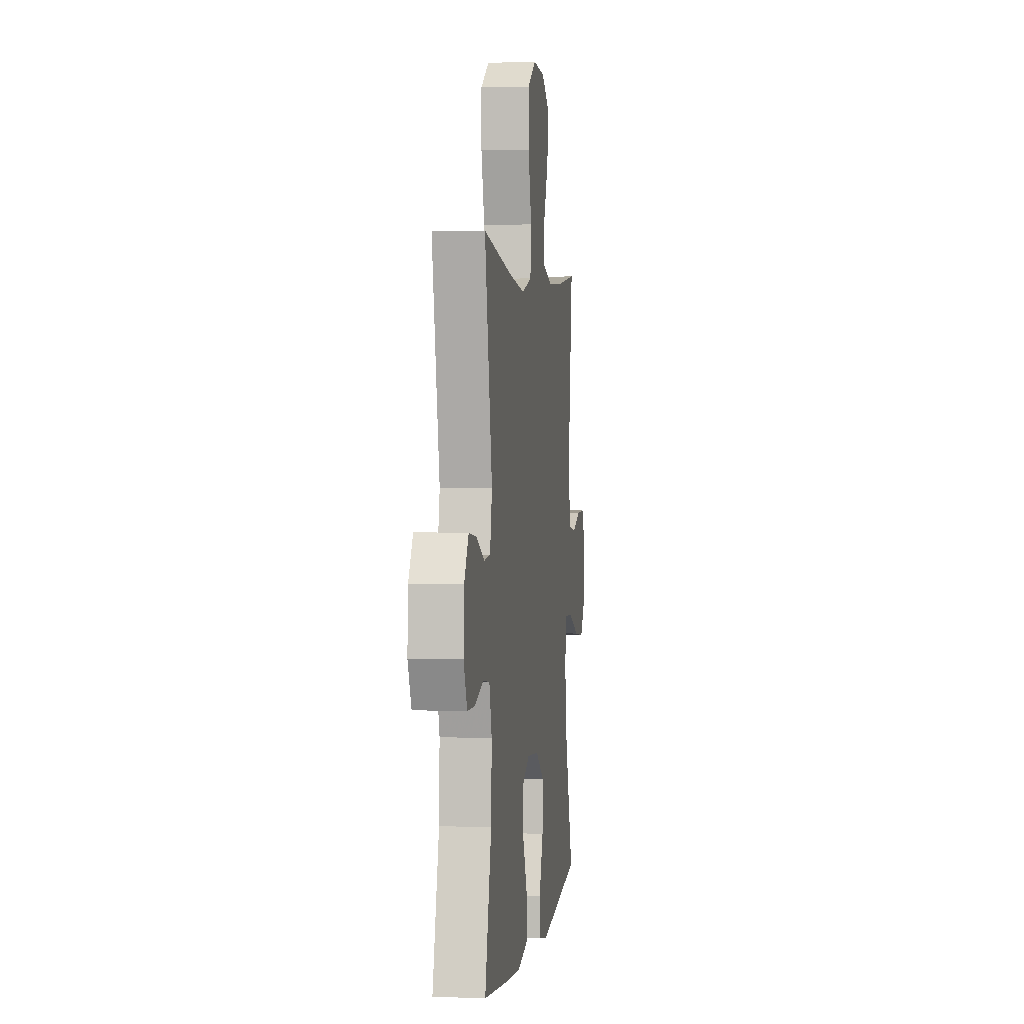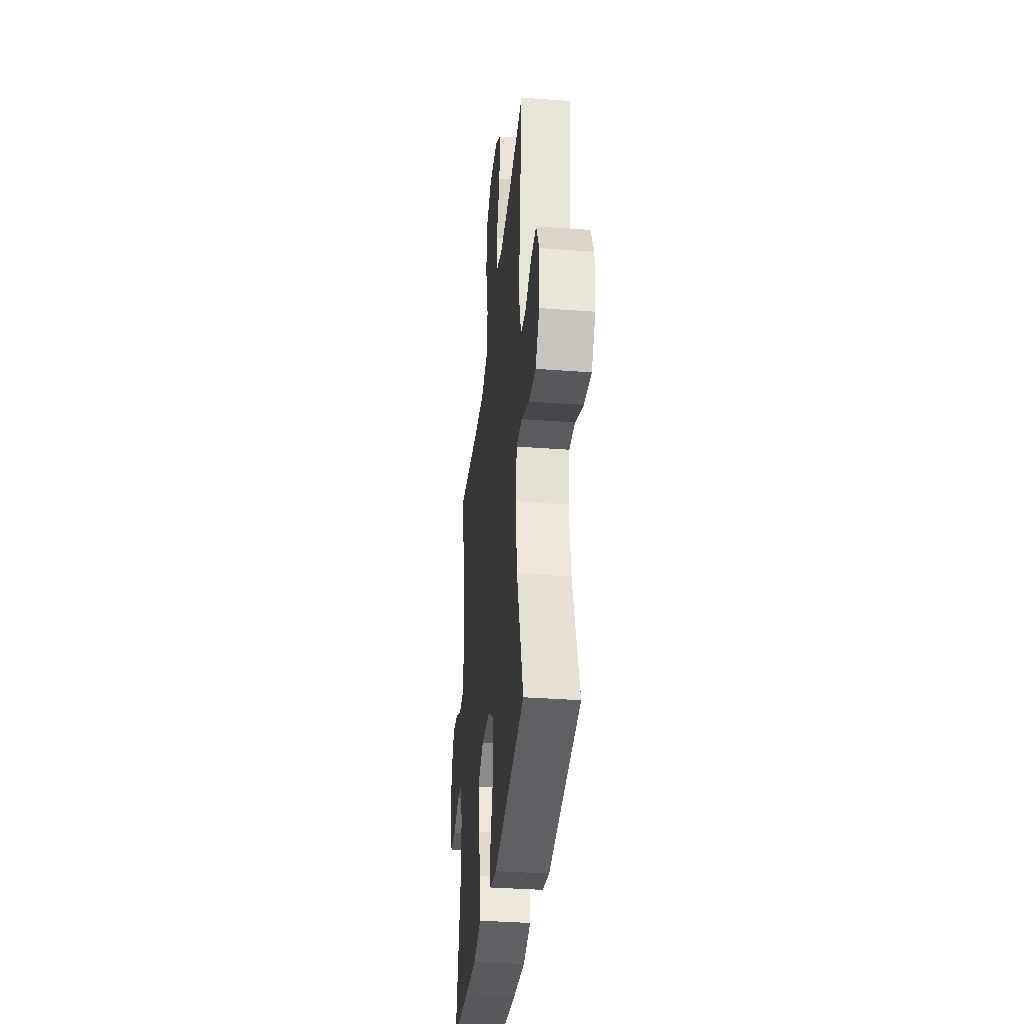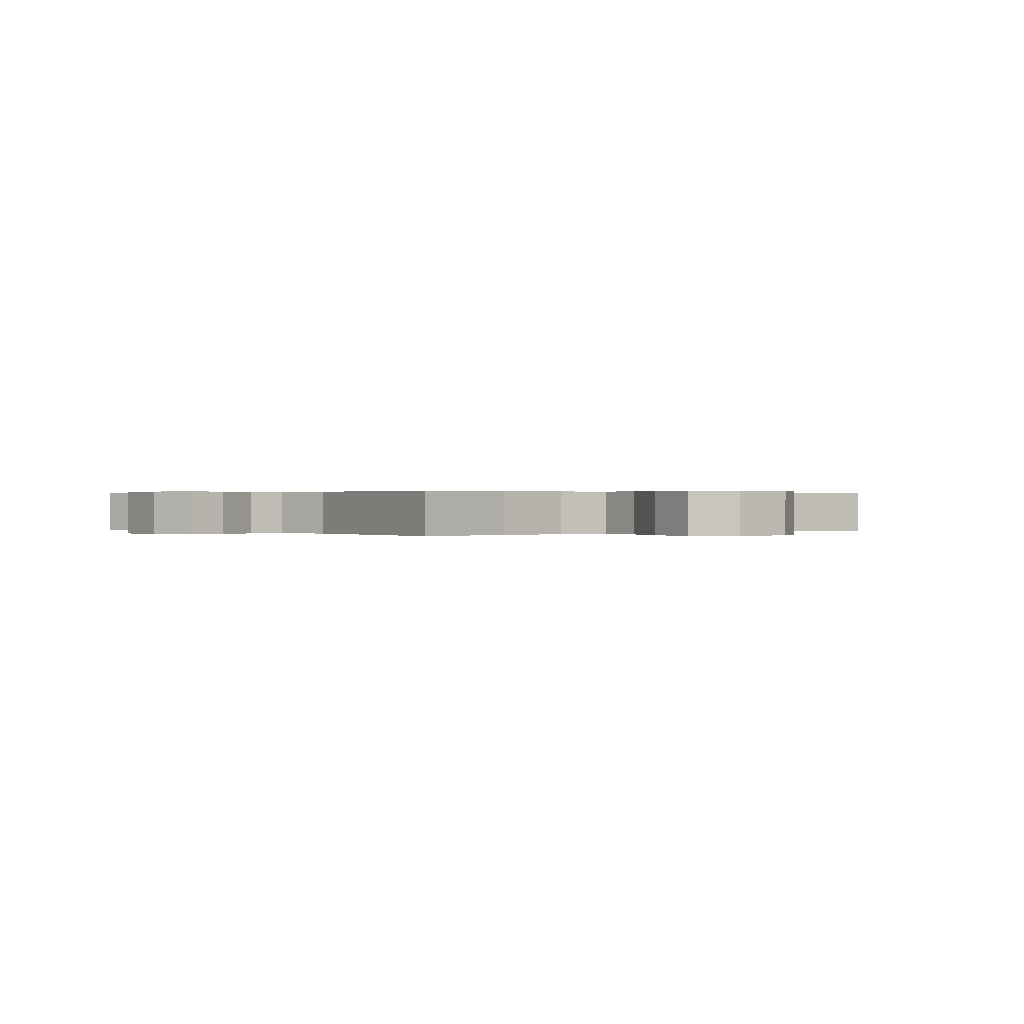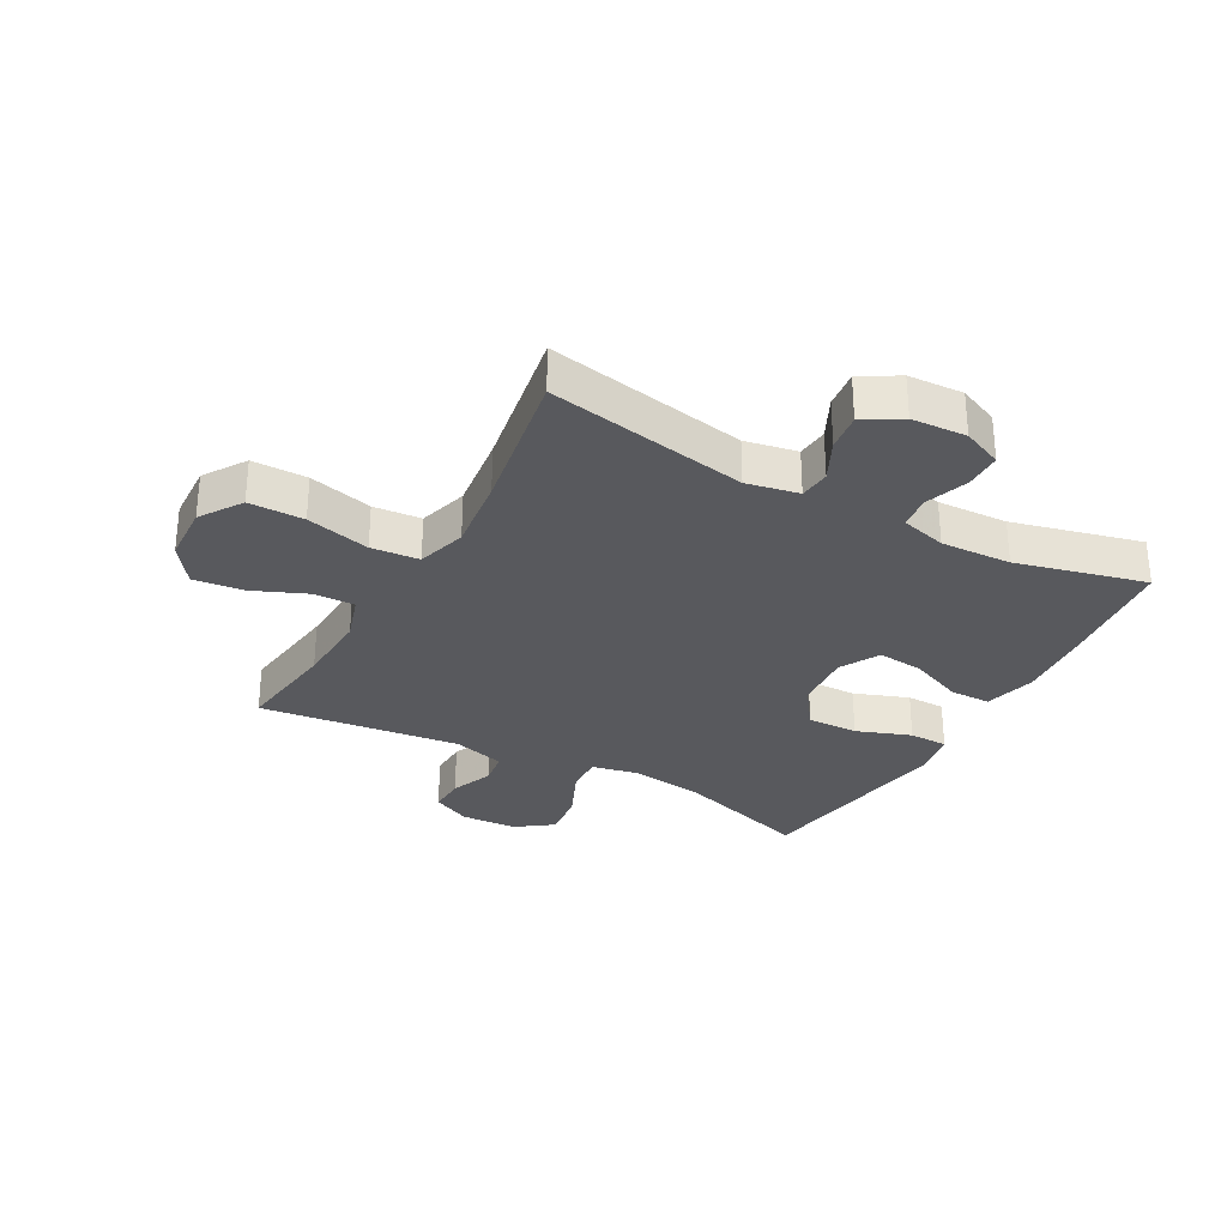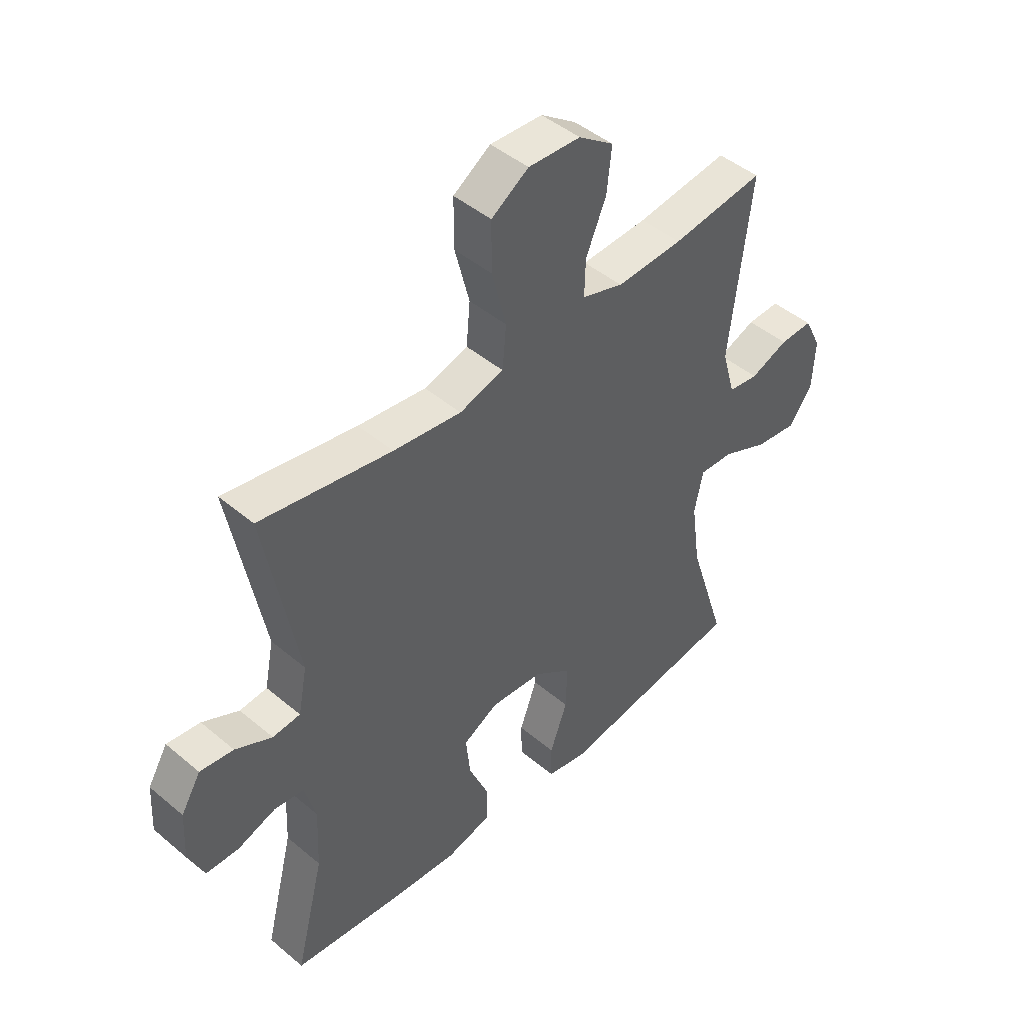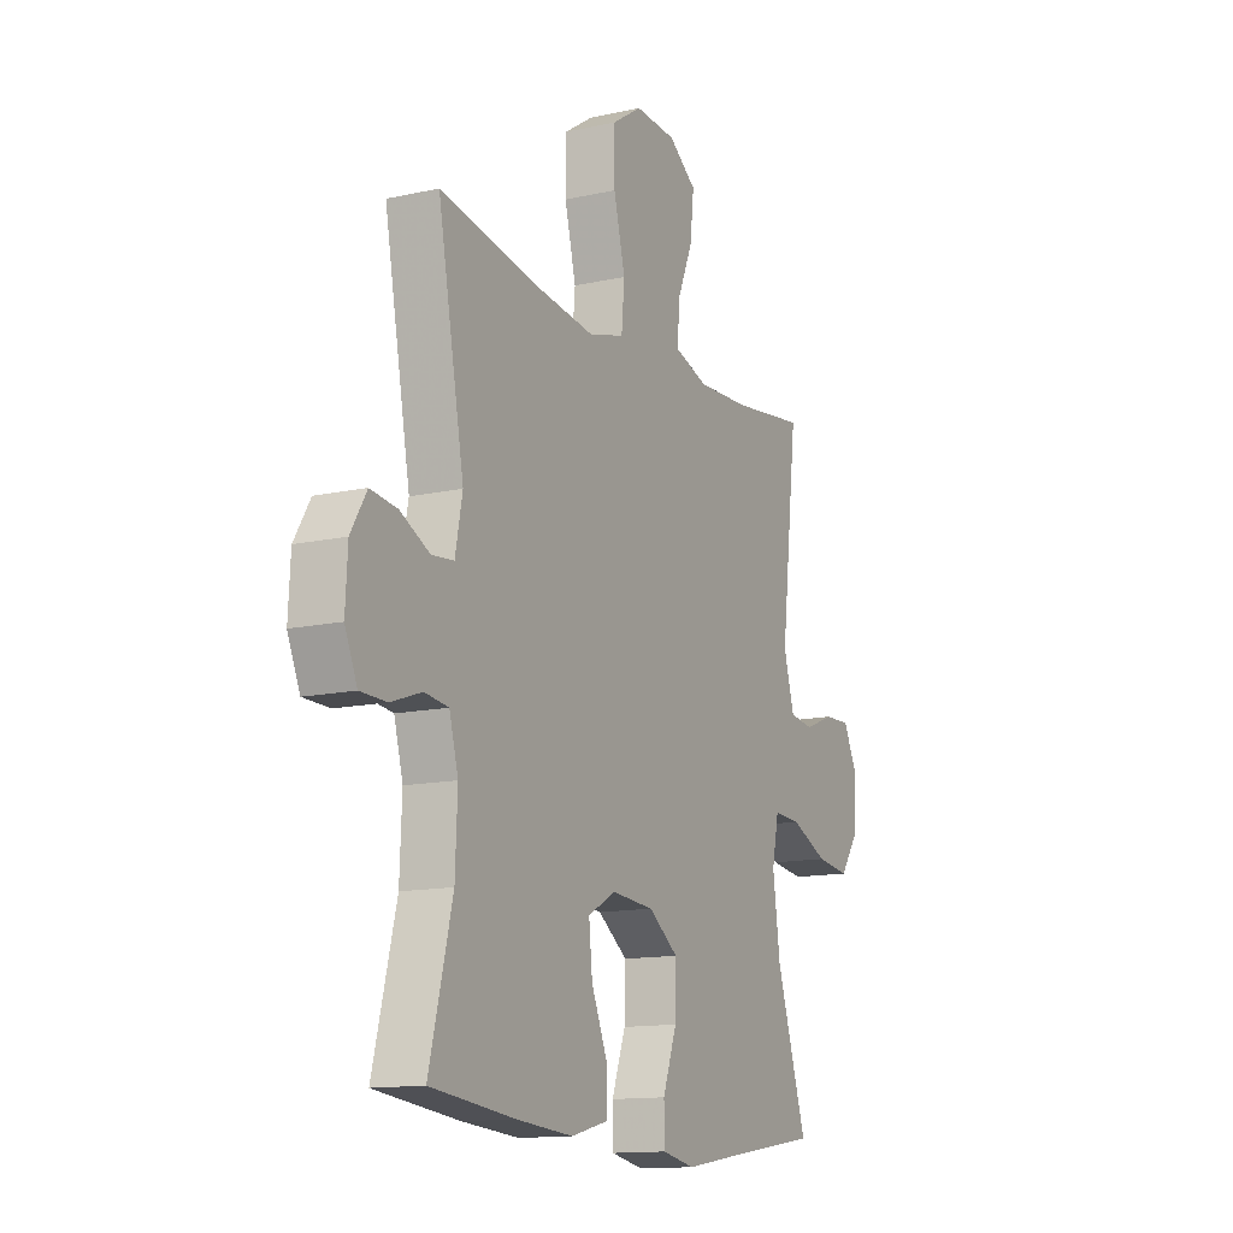
<metadata>
{"format":"obj","ext":"obj","renderer":"f3d","projection":"perspective","resolution":1024,"background":"white","views":[{"elev":2.0,"azim":97.8,"up":"+Z"},{"elev":-35.3,"azim":-95.7,"up":"+Z"},{"elev":0.2,"azim":-39.5,"up":"+Y"},{"elev":-30.1,"azim":61.1,"up":"+Y"},{"elev":45.7,"azim":134.0,"up":"+Z"},{"elev":-13.4,"azim":116.7,"up":"+Z"}]}
</metadata>
<code>
v -0.5 0.07 -0.5
v -0.428 0.07 -0.273
v -0.411 0.07 -0.148
v -0.427 0.07 -0.07
v -0.491 0.07 -0.073
v -0.579 0.07 -0.112
v -0.658 0.07 -0.122
v -0.702 0.07 -0.061
v -0.707 0.07 0.033
v -0.675 0.07 0.098
v -0.613 0.07 0.096
v -0.542 0.07 0.068
v -0.485 0.07 0.076
v -0.46 0.07 0.164
v -0.5 0.07 0.5
v -0.326 0.07 0.477
v -0.201 0.07 0.471
v -0.123 0.07 0.496
v -0.125 0.07 0.565
v -0.163 0.07 0.655
v -0.172 0.07 0.738
v -0.106 0.07 0.785
v -0.008 0.07 0.79
v 0.062 0.07 0.744
v 0.062 0.07 0.652
v 0.035 0.07 0.545
v 0.042 0.07 0.465
v 0.125 0.07 0.441
v 0.253 0.07 0.457
v 0.5 0.07 0.5
v 0.438 0.07 0.165
v 0.455 0.07 0.078
v 0.507 0.07 0.073
v 0.576 0.07 0.107
v 0.639 0.07 0.115
v 0.676 0.07 0.053
v 0.681 0.07 -0.039
v 0.652 0.07 -0.106
v 0.59 0.07 -0.107
v 0.518 0.07 -0.082
v 0.462 0.07 -0.089
v 0.441 0.07 -0.166
v 0.446 0.07 -0.284
v 0.5 0.07 -0.5
v 0.302 0.07 -0.523
v 0.169 0.07 -0.534
v 0.083 0.07 -0.512
v 0.082 0.07 -0.444
v 0.12 0.07 -0.354
v 0.128 0.07 -0.276
v 0.062 0.07 -0.24
v -0.037 0.07 -0.248
v -0.107 0.07 -0.298
v -0.105 0.07 -0.383
v -0.072 0.07 -0.474
v -0.073 0.07 -0.539
v -0.15 0.07 -0.554
v -0.27 0.07 -0.535
v -0.5 0 -0.5
v -0.428 0 -0.273
v -0.411 0 -0.148
v -0.427 0 -0.07
v -0.491 0 -0.073
v -0.579 0 -0.112
v -0.658 0 -0.122
v -0.702 0 -0.061
v -0.707 0 0.033
v -0.675 0 0.098
v -0.613 0 0.096
v -0.542 0 0.068
v -0.485 0 0.076
v -0.46 0 0.164
v -0.5 0 0.5
v -0.326 0 0.477
v -0.201 0 0.471
v -0.123 0 0.496
v -0.125 0 0.565
v -0.163 0 0.655
v -0.172 0 0.738
v -0.106 0 0.785
v -0.008 0 0.79
v 0.062 0 0.744
v 0.062 0 0.652
v 0.035 0 0.545
v 0.042 0 0.465
v 0.125 0 0.441
v 0.253 0 0.457
v 0.5 0 0.5
v 0.438 0 0.165
v 0.455 0 0.078
v 0.507 0 0.073
v 0.576 0 0.107
v 0.639 0 0.115
v 0.676 0 0.053
v 0.681 0 -0.039
v 0.652 0 -0.106
v 0.59 0 -0.107
v 0.518 0 -0.082
v 0.462 0 -0.089
v 0.441 0 -0.166
v 0.446 0 -0.284
v 0.5 0 -0.5
v 0.302 0 -0.523
v 0.169 0 -0.534
v 0.083 0 -0.512
v 0.082 0 -0.444
v 0.12 0 -0.354
v 0.128 0 -0.276
v 0.062 0 -0.24
v -0.037 0 -0.248
v -0.107 0 -0.298
v -0.105 0 -0.383
v -0.072 0 -0.474
v -0.073 0 -0.539
v -0.15 0 -0.554
v -0.27 0 -0.535
f 55 56 57 58
f 54 55 58 1
f 53 54 1 2
f 52 53 2 3
f 51 52 3 4
f 46 47 48 49
f 46 49 50
f 43 44 45 46
f 42 43 46 50
f 41 42 50 51
f 37 38 39 40
f 37 40 41
f 36 37 41
f 33 34 35 36
f 32 33 36 41
f 31 32 41 51
f 29 30 31 51
f 23 24 25 26
f 23 26 27
f 22 23 27
f 19 20 21 22
f 18 19 22 27
f 17 18 27 28
f 14 15 16
f 13 14 16 17
f 9 10 11 12
f 9 12 13
f 8 9 13
f 5 6 7 8
f 4 5 8 13
f 28 29 51 4
f 4 13 17 28
f 116 115 114 113
f 59 116 113 112
f 60 59 112 111
f 61 60 111 110
f 62 61 110 109
f 107 106 105 104
f 108 107 104
f 104 103 102 101
f 108 104 101 100
f 109 108 100 99
f 98 97 96 95
f 99 98 95
f 99 95 94
f 94 93 92 91
f 99 94 91 90
f 109 99 90 89
f 109 89 88 87
f 84 83 82 81
f 85 84 81
f 85 81 80
f 80 79 78 77
f 85 80 77 76
f 86 85 76 75
f 74 73 72
f 75 74 72 71
f 70 69 68 67
f 71 70 67
f 71 67 66
f 66 65 64 63
f 71 66 63 62
f 62 109 87 86
f 86 75 71 62
f 1 59 60 2
f 2 60 61 3
f 3 61 62 4
f 4 62 63 5
f 5 63 64 6
f 6 64 65 7
f 7 65 66 8
f 8 66 67 9
f 9 67 68 10
f 10 68 69 11
f 11 69 70 12
f 12 70 71 13
f 13 71 72 14
f 14 72 73 15
f 15 73 74 16
f 16 74 75 17
f 17 75 76 18
f 18 76 77 19
f 19 77 78 20
f 20 78 79 21
f 21 79 80 22
f 22 80 81 23
f 23 81 82 24
f 24 82 83 25
f 25 83 84 26
f 26 84 85 27
f 27 85 86 28
f 28 86 87 29
f 29 87 88 30
f 30 88 89 31
f 31 89 90 32
f 32 90 91 33
f 33 91 92 34
f 34 92 93 35
f 35 93 94 36
f 36 94 95 37
f 37 95 96 38
f 38 96 97 39
f 39 97 98 40
f 40 98 99 41
f 41 99 100 42
f 42 100 101 43
f 43 101 102 44
f 44 102 103 45
f 45 103 104 46
f 46 104 105 47
f 47 105 106 48
f 48 106 107 49
f 49 107 108 50
f 50 108 109 51
f 51 109 110 52
f 52 110 111 53
f 53 111 112 54
f 54 112 113 55
f 55 113 114 56
f 56 114 115 57
f 57 115 116 58
f 58 116 59 1

</code>
